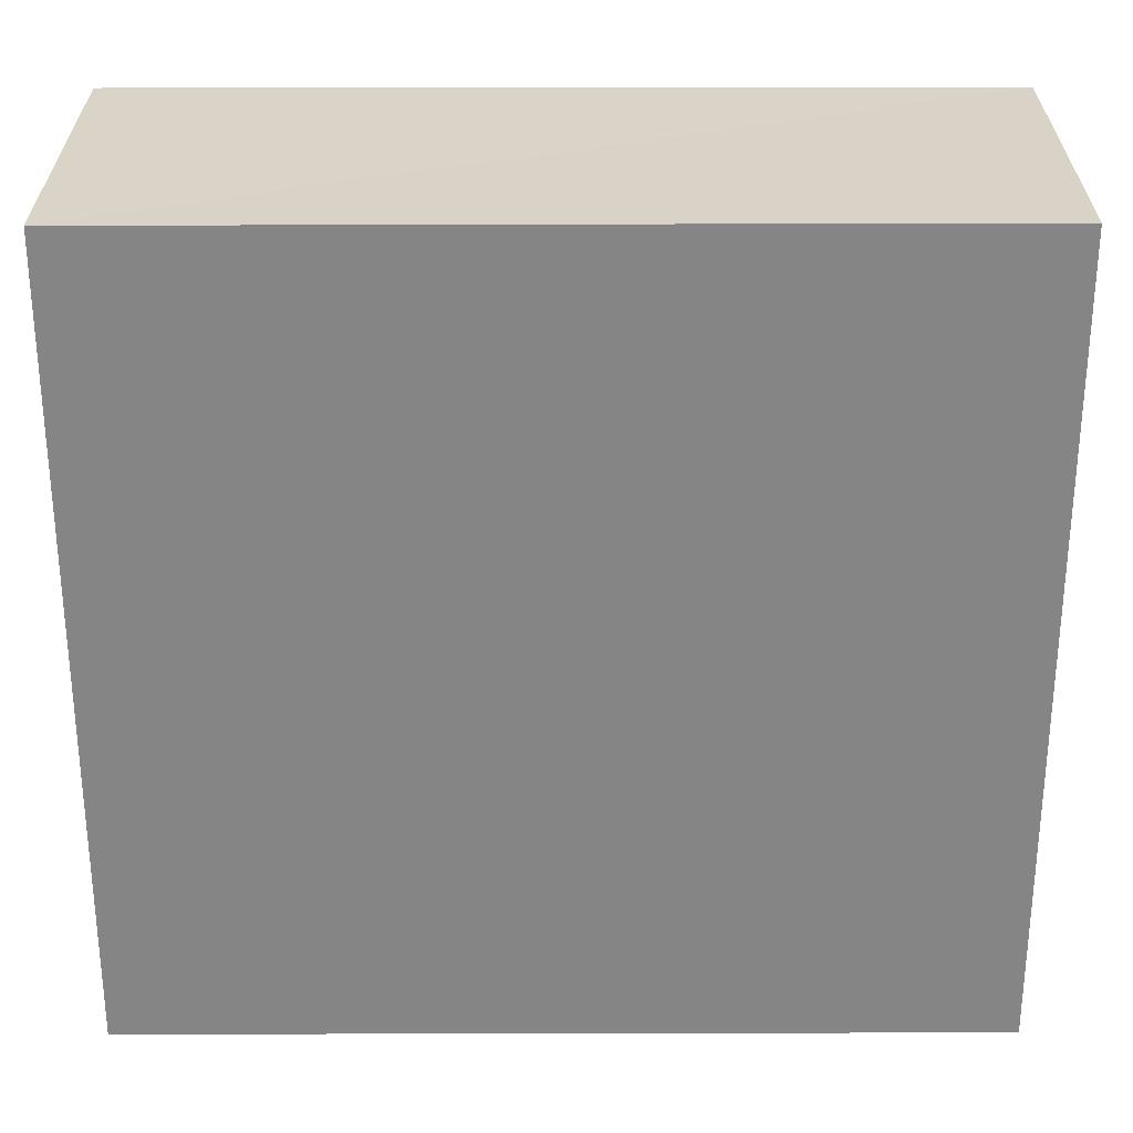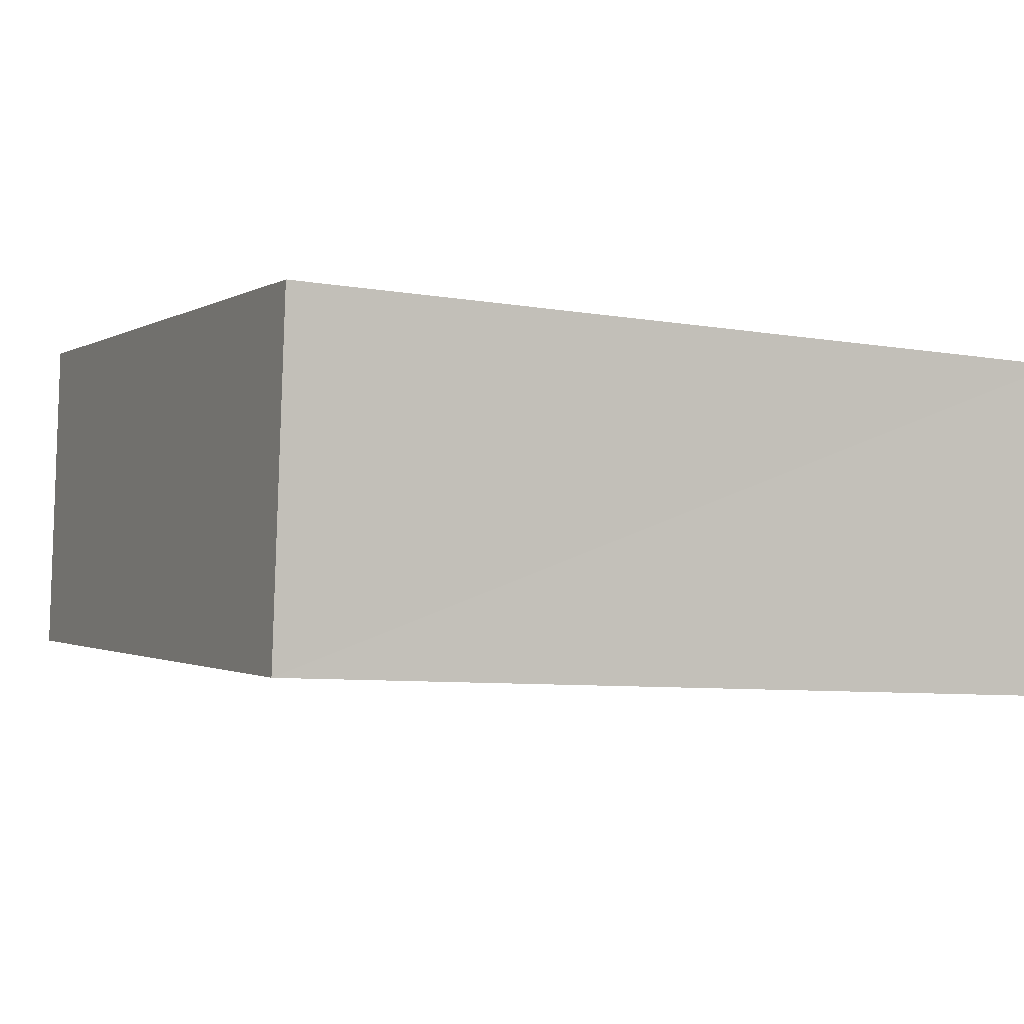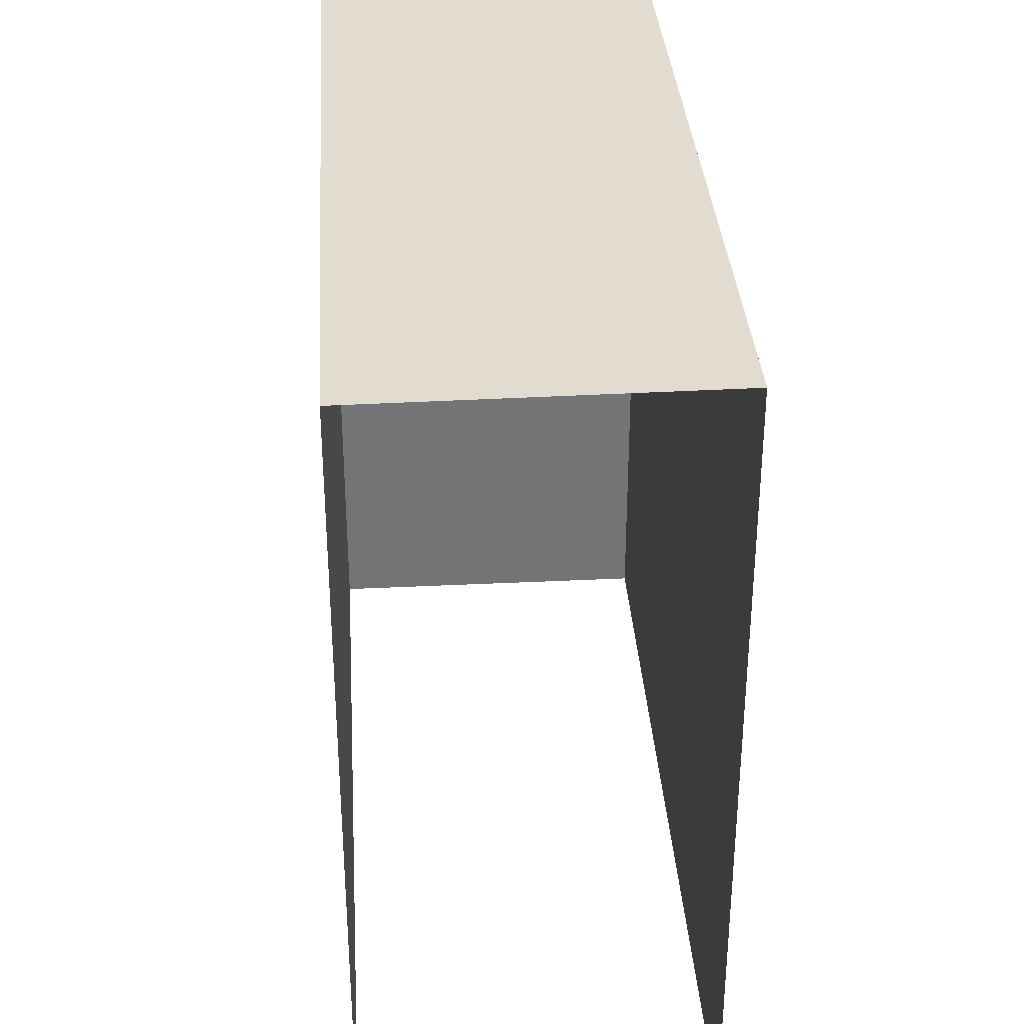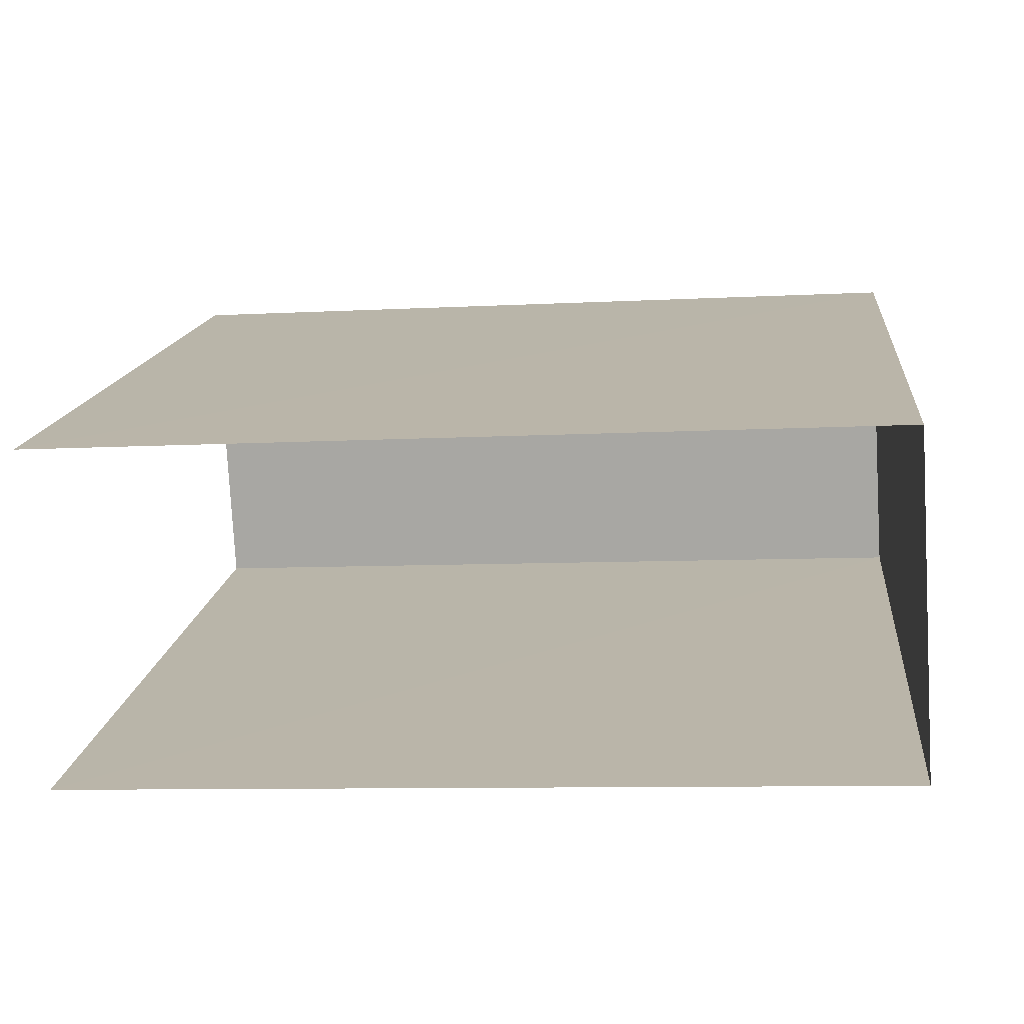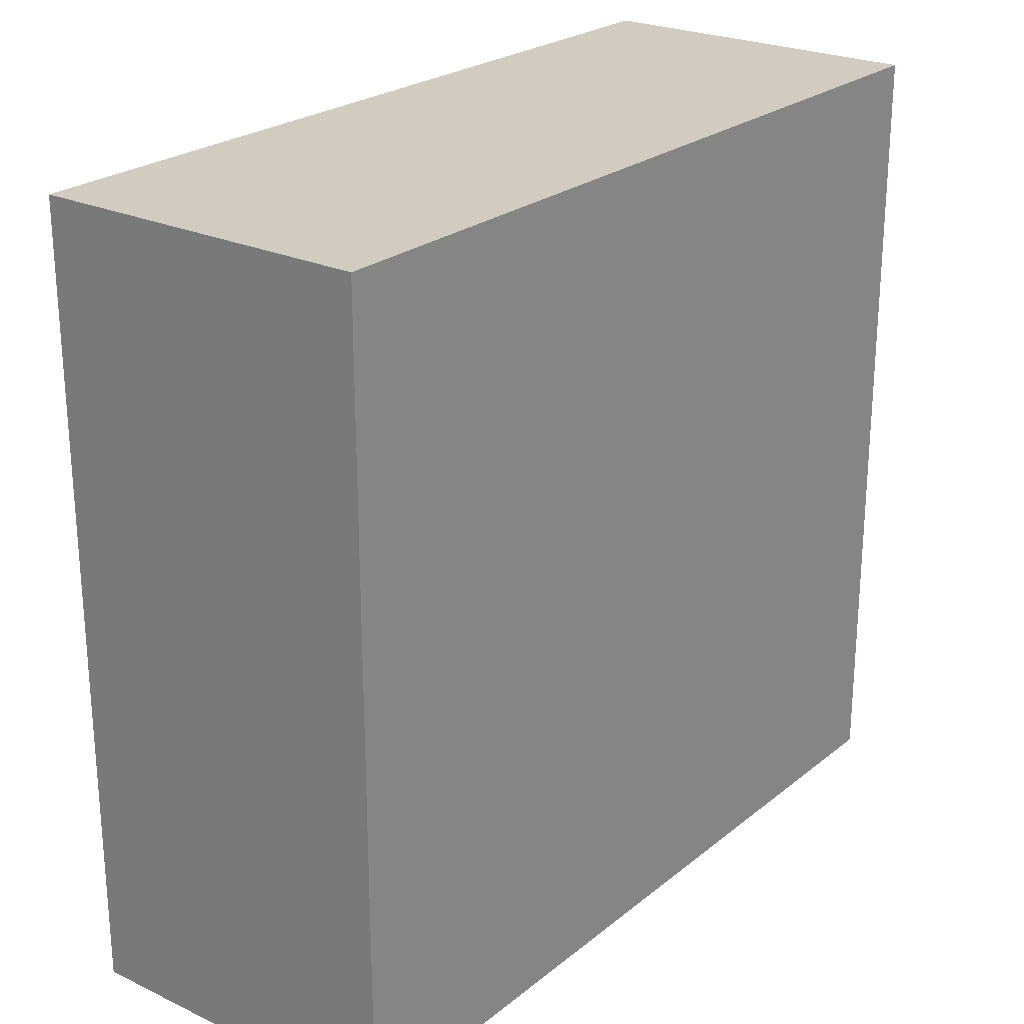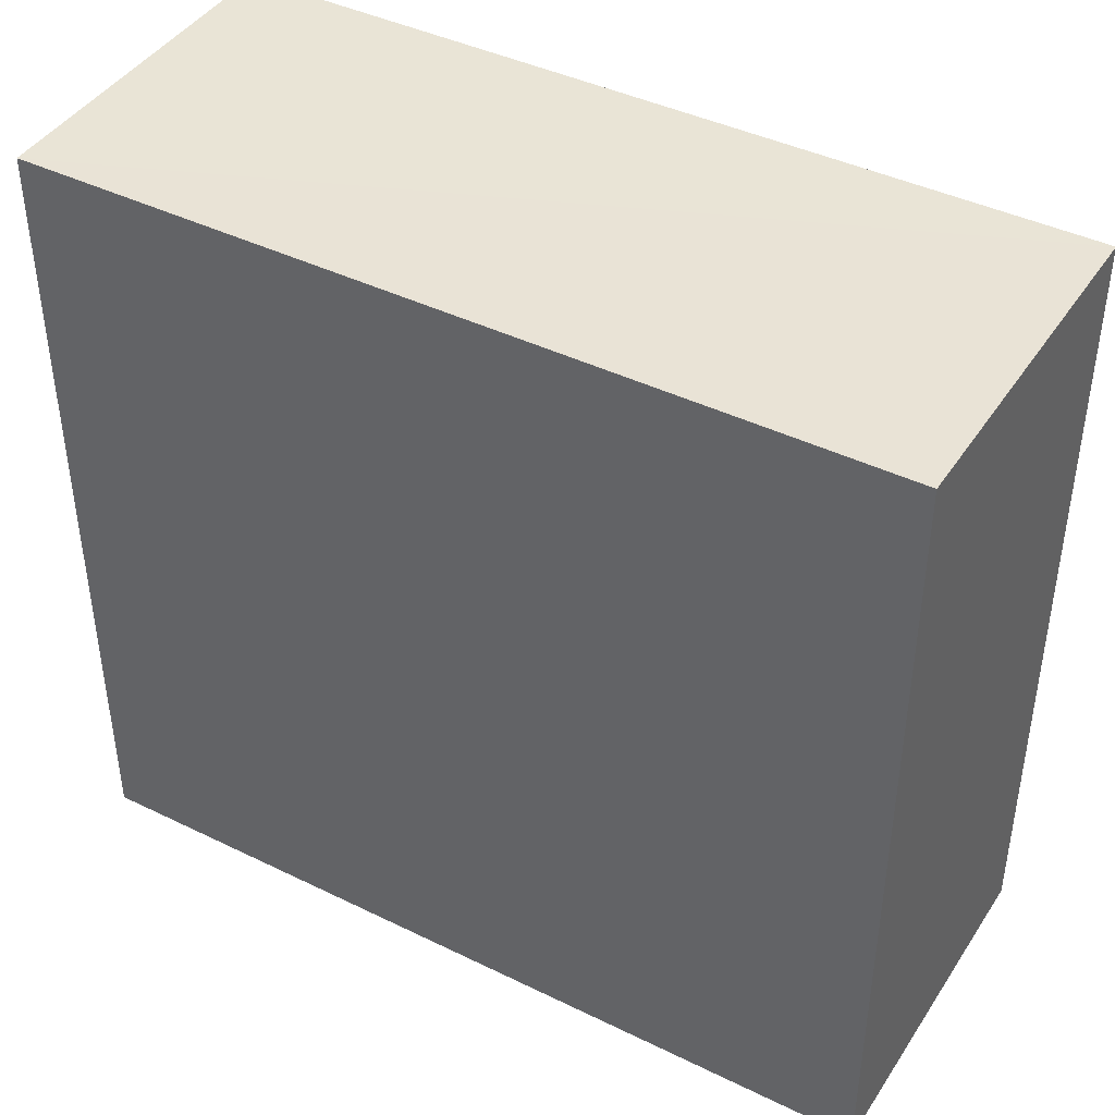
<metadata>
{"format":"obj","ext":"obj","renderer":"f3d","projection":"perspective","resolution":1024,"background":"white","views":[{"elev":28.2,"azim":-3.2,"up":"+Z"},{"elev":-0.9,"azim":-25.8,"up":"+Y"},{"elev":34.3,"azim":83.3,"up":"+Z"},{"elev":14.4,"azim":-173.8,"up":"+Y"},{"elev":24.3,"azim":-55.1,"up":"+Z"},{"elev":42.4,"azim":-152.8,"up":"+Z"}]}
</metadata>
<code>
v -3.738e+05 -1.034e+05 27.48
v -3.738e+05 -1.034e+05 27.48
v -3.738e+05 -1.034e+05 27.48
v -3.738e+05 -1.034e+05 27.48
v -3.738e+05 -1.034e+05 31.74
v -3.738e+05 -1.034e+05 31.74
v -3.738e+05 -1.034e+05 31.74
v -3.738e+05 -1.034e+05 31.74
f 1 2 3
f 4 1 3
f 6 4 3
f 7 6 3
f 5 6 7
f 8 5 7
f 5 2 1
f 5 8 2
f 5 1 4
f 6 5 4
f 8 3 2
f 8 7 3

</code>
